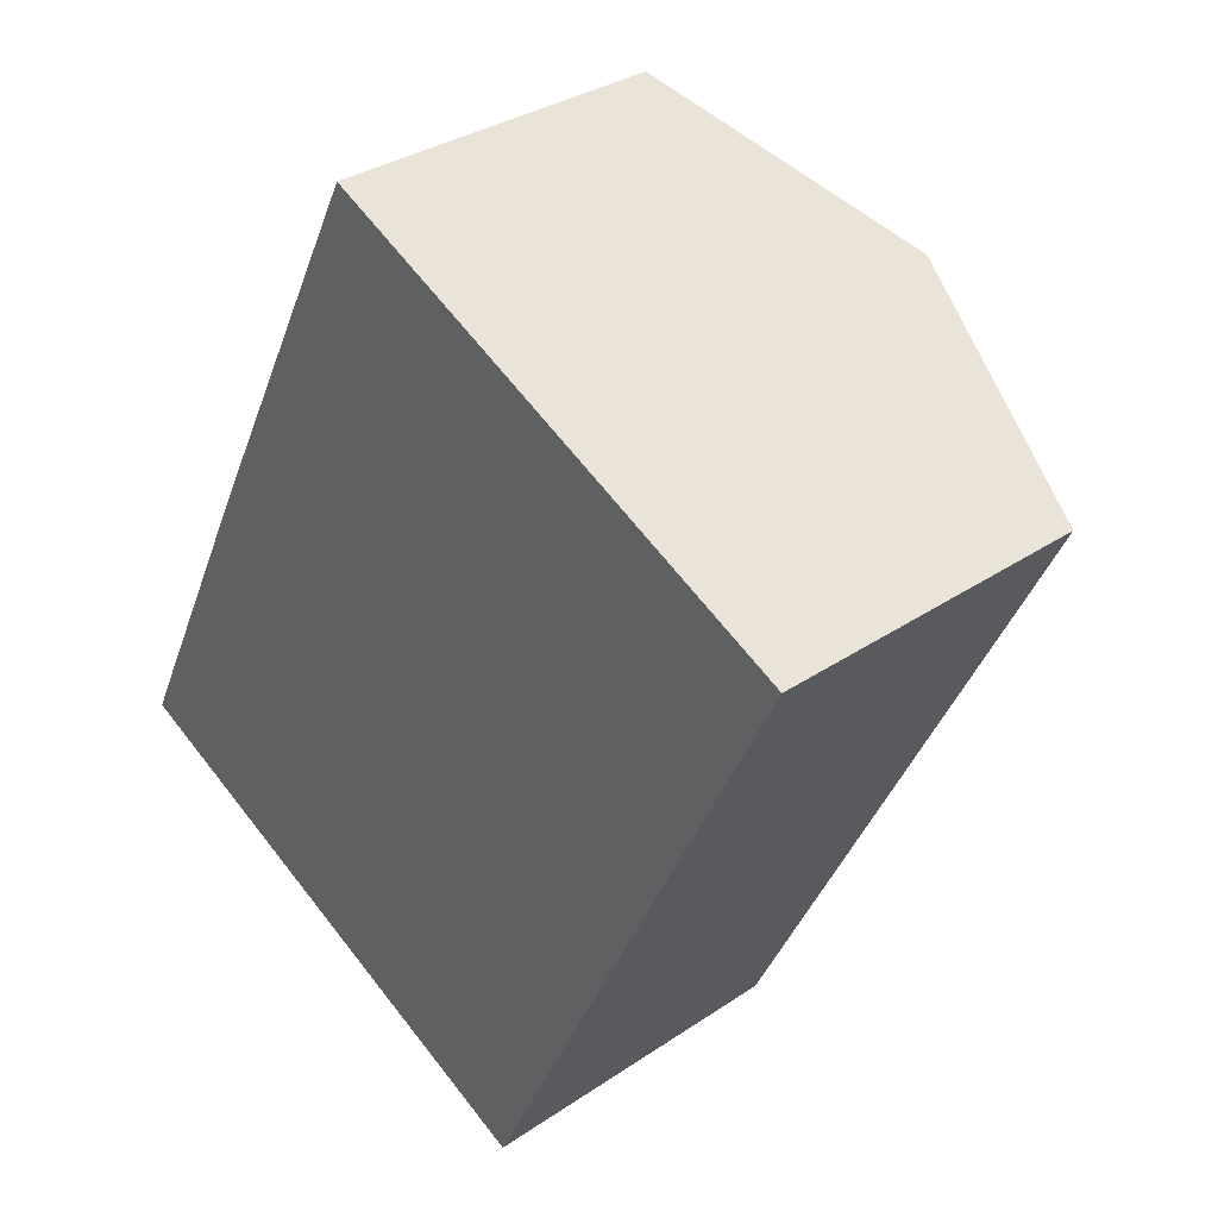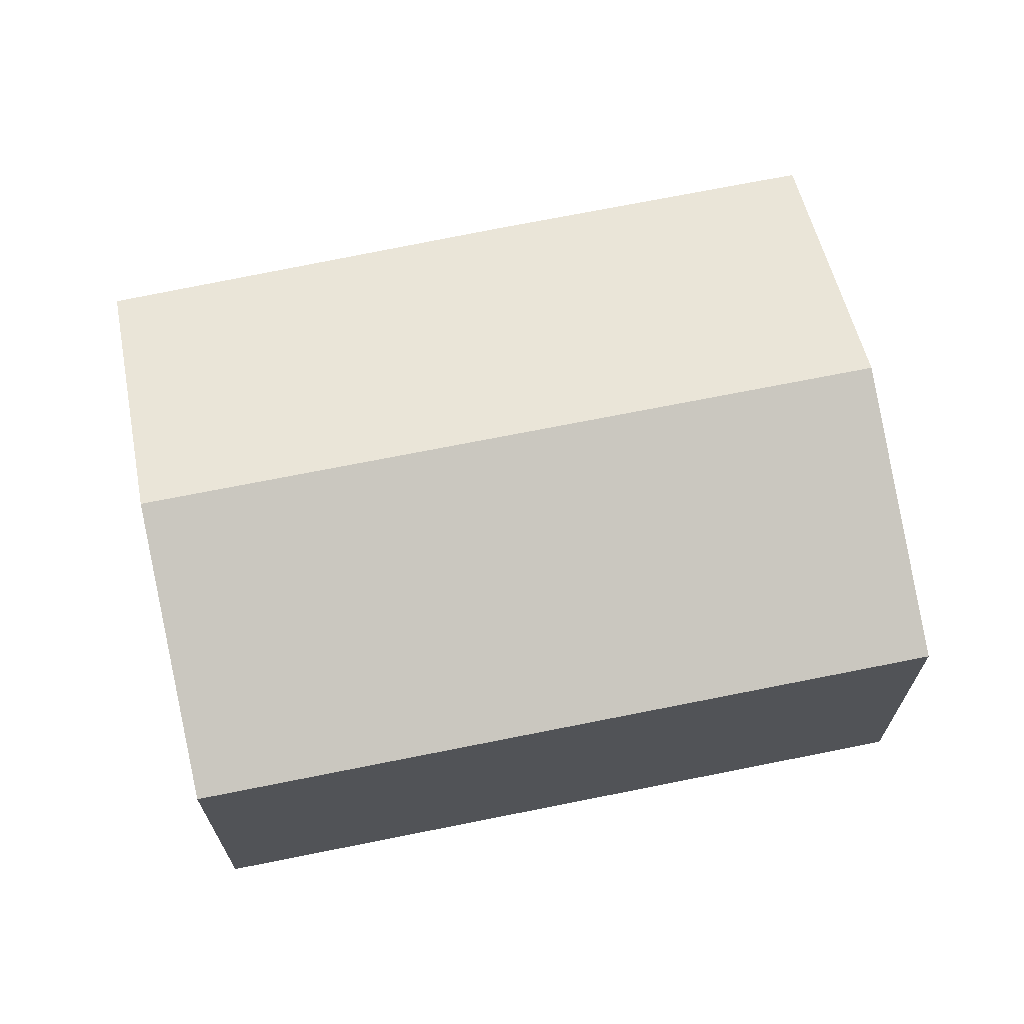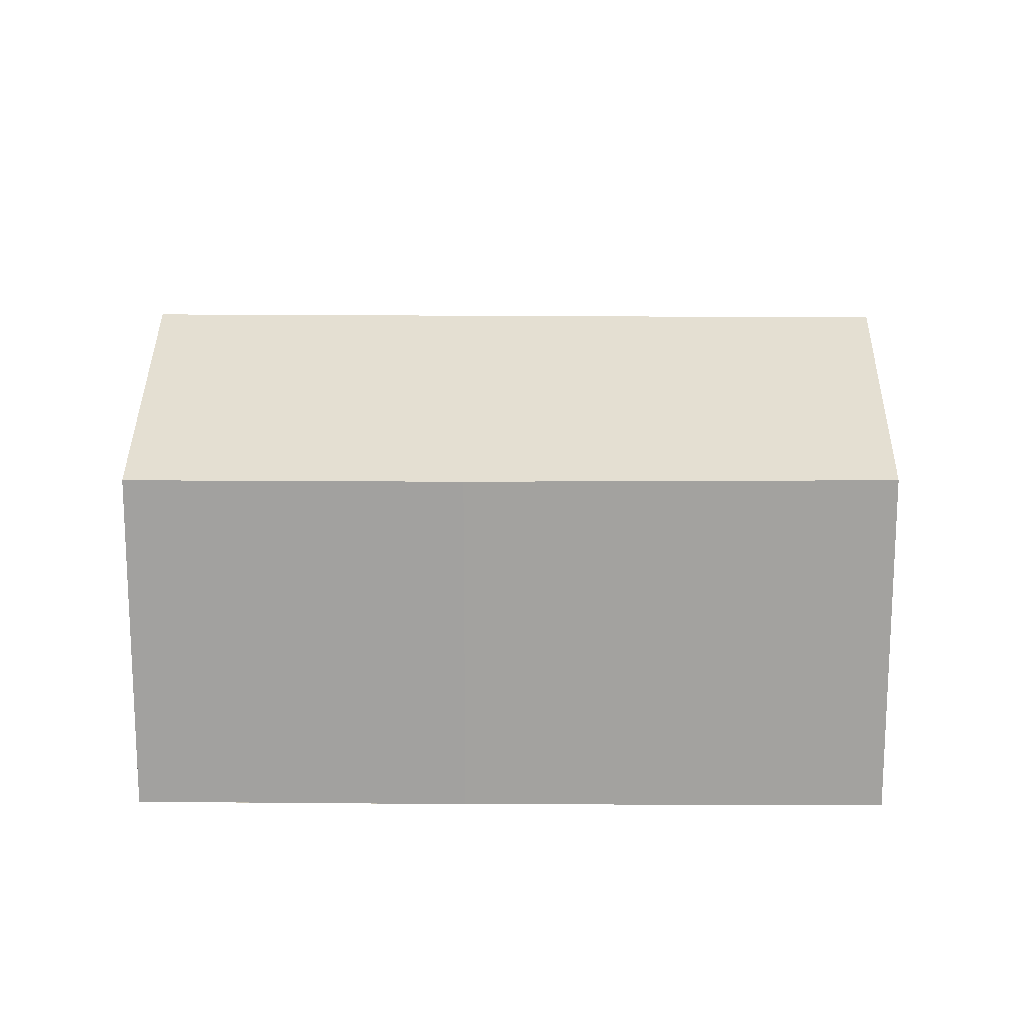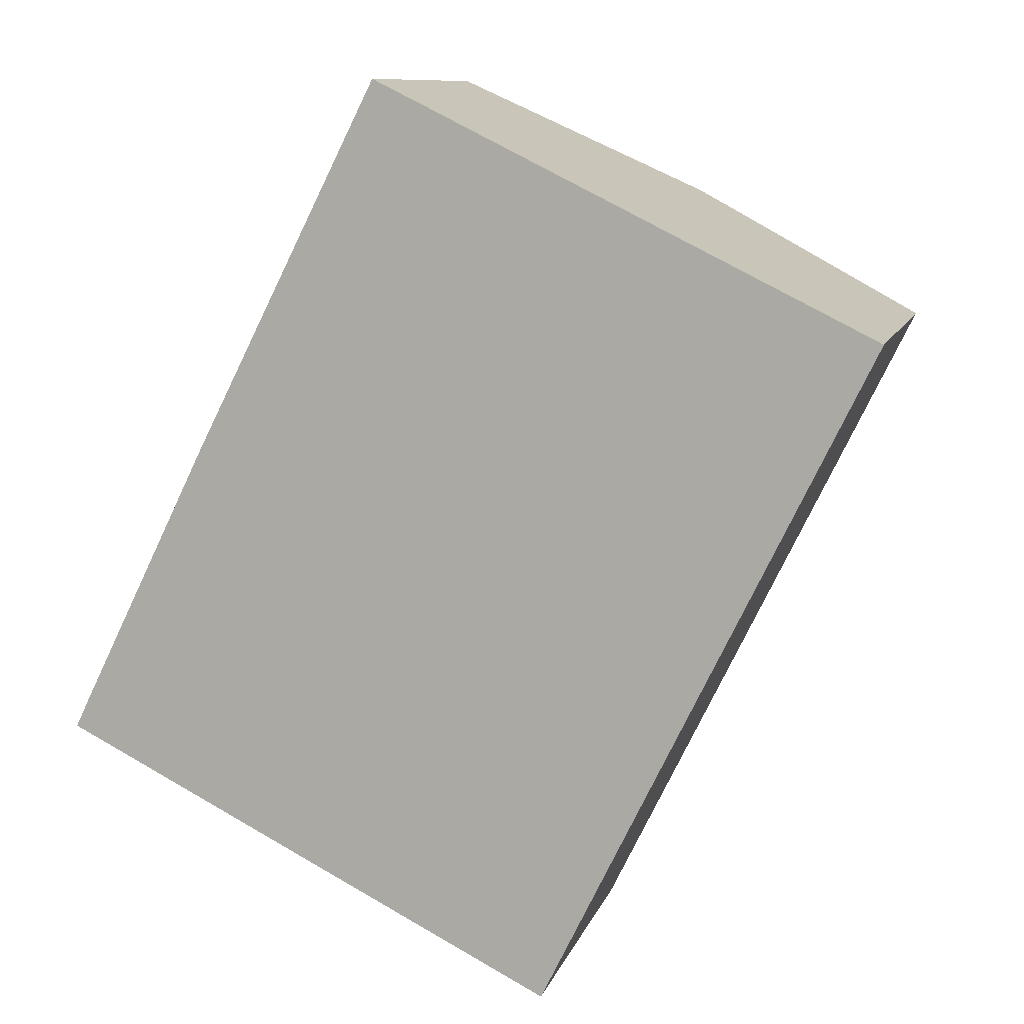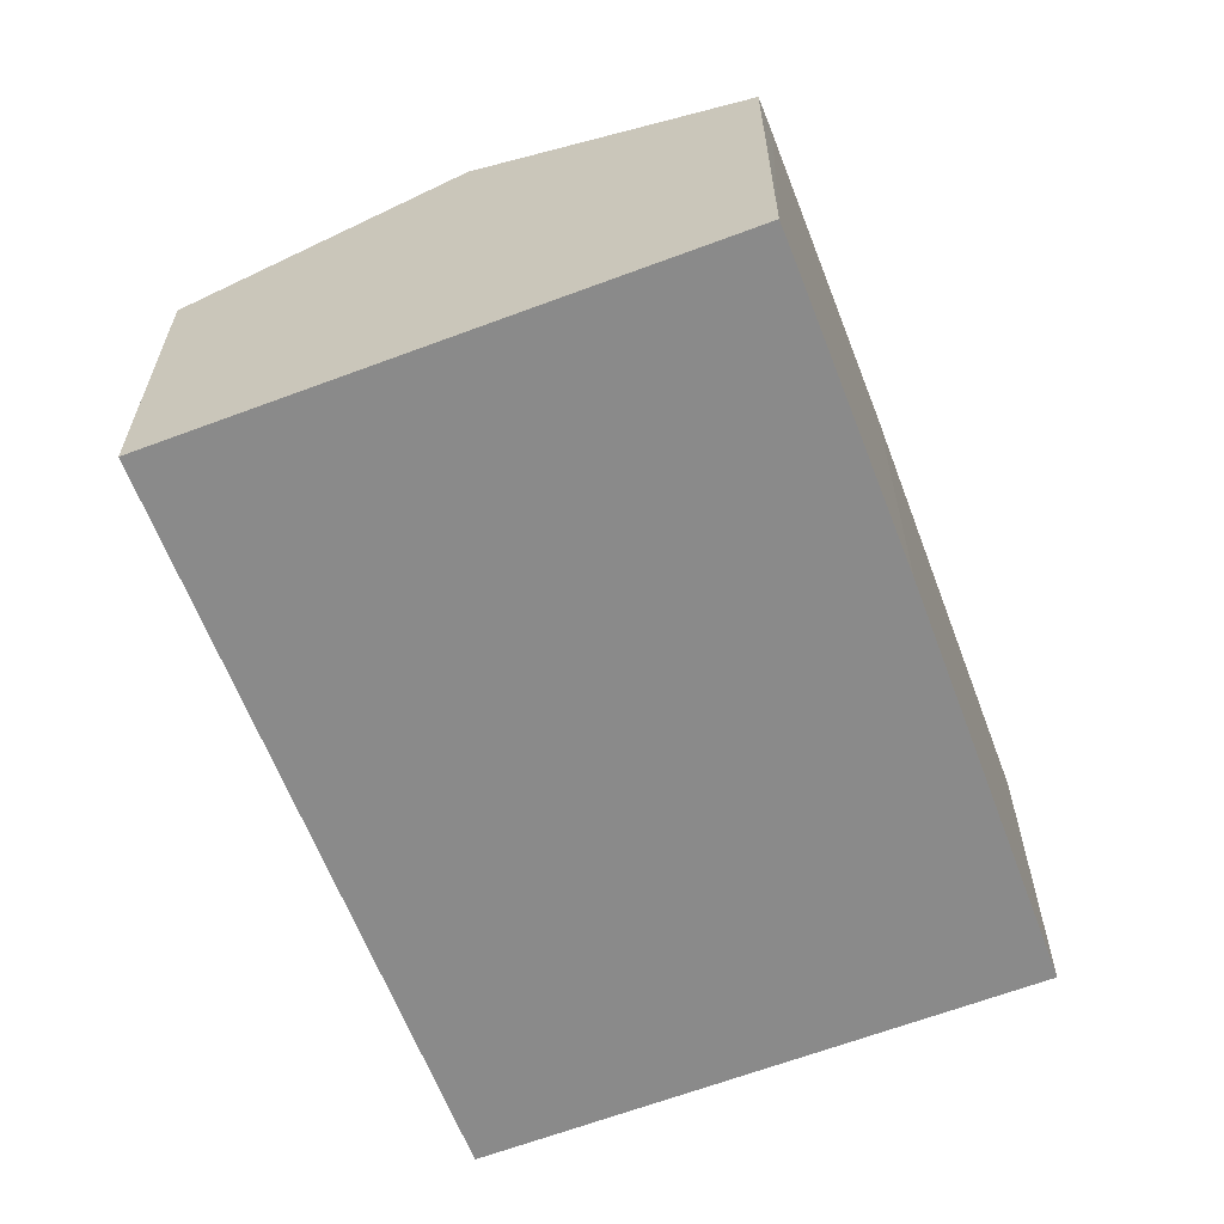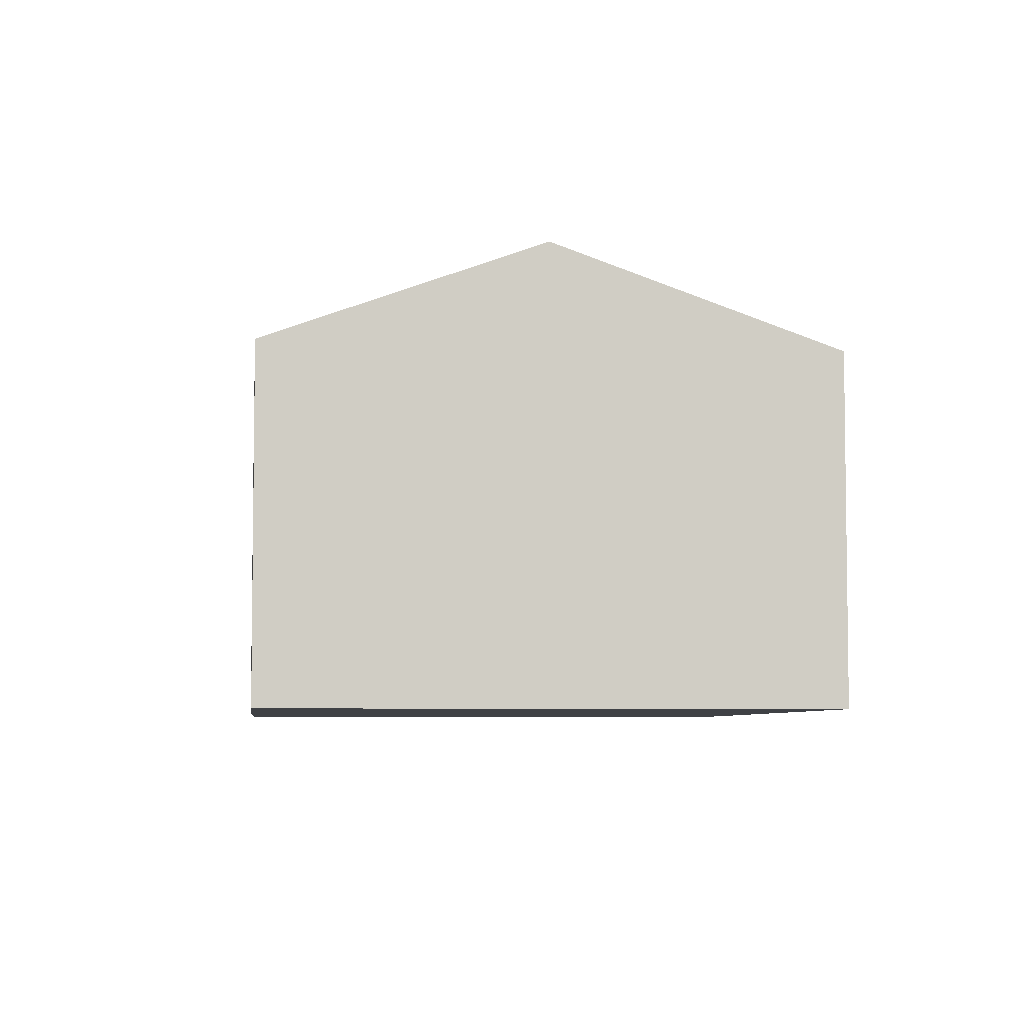
<metadata>
{"format":"obj","ext":"obj","renderer":"f3d","projection":"perspective","resolution":1024,"background":"white","views":[{"elev":32.4,"azim":46.6,"up":"+Z"},{"elev":69.6,"azim":104.6,"up":"+Y"},{"elev":17.6,"azim":-62.9,"up":"+Y"},{"elev":10.0,"azim":14.6,"up":"+Z"},{"elev":-63.6,"azim":-132.8,"up":"+Y"},{"elev":-5.6,"azim":20.4,"up":"+Y"}]}
</metadata>
<code>
v  17.92 7.293 9.125
v  5.418 9.442 -2.693
v  12.48 9.442 11.8
v  10.84 7.293 -5.389
v  0.934 7.666 -0.464
v  0 7.296 4.468e-16
v  0.323 7.294 0.676
v  3.112 7.298 6.369
v  7.176 7.345 14.41
v  0 0 0
v  0.934 2.841e-17 -0.464
v  5.418 1.649e-16 -2.693
v  10.84 3.3e-16 -5.389
v  3.112 -3.9e-16 6.369
v  0.323 -4.139e-17 0.676
v  7.176 -8.822e-16 14.41
v  12.48 -7.225e-16 11.8
v  17.92 -5.587e-16 9.125
g defaultobject
f 1 2 3
f 2 1 4
f 5 3 2
f 3 5 6
f 3 6 7
f 3 7 8
f 3 8 9
f 5 10 6
f 10 5 2
f 10 2 4
f 10 4 11
f 11 4 12
f 12 4 13
f 10 7 6
f 7 10 8
f 8 10 14
f 14 10 15
f 8 16 9
f 16 8 14
f 16 3 9
f 3 16 1
f 1 16 17
f 1 17 18
f 18 4 1
f 4 18 13
f 14 17 16
f 17 14 18
f 18 14 13
f 13 14 15
f 13 15 11
f 11 15 10
f 13 11 12

</code>
